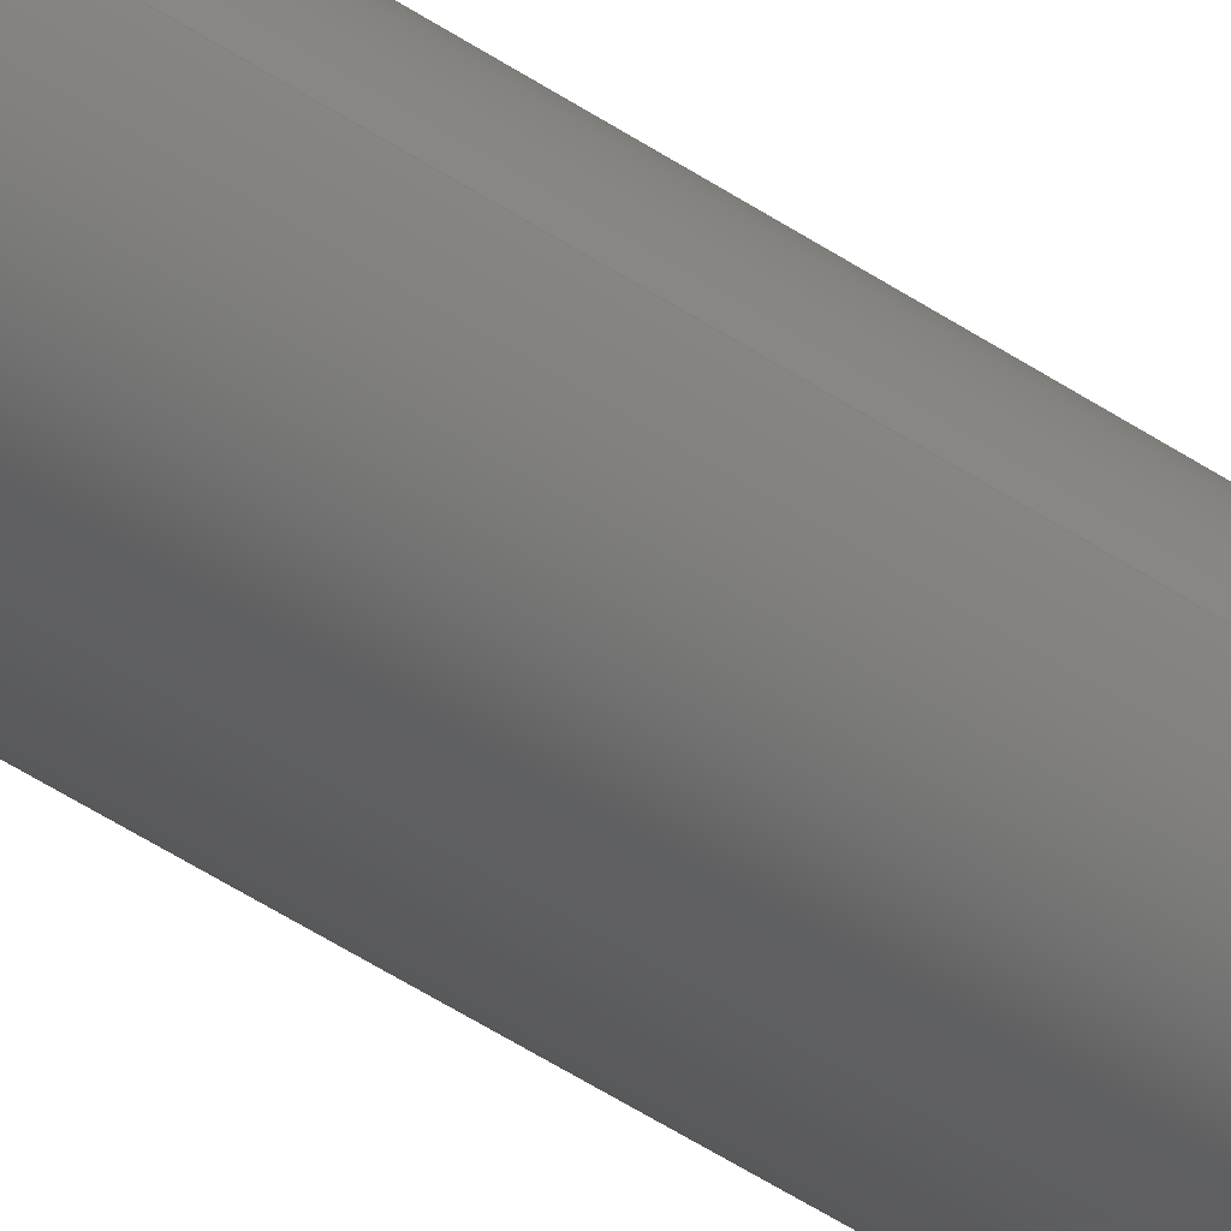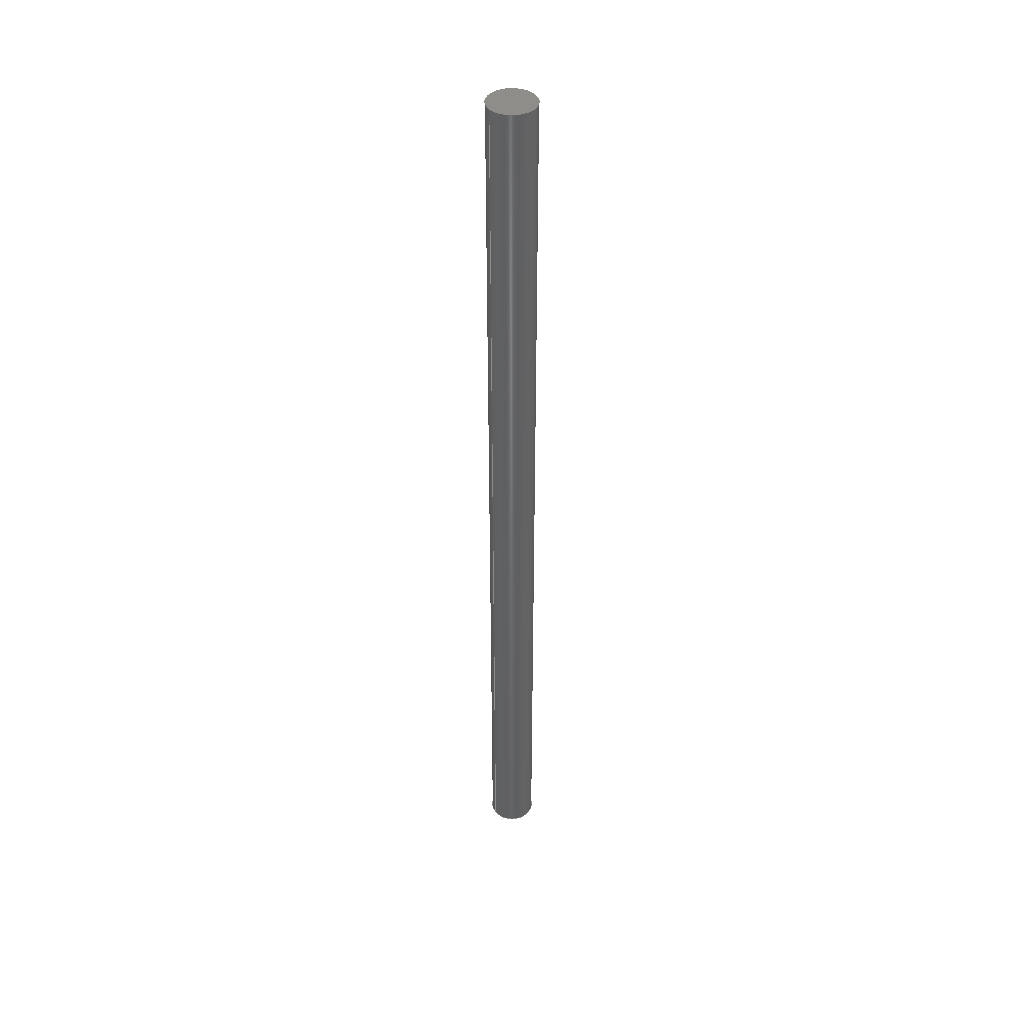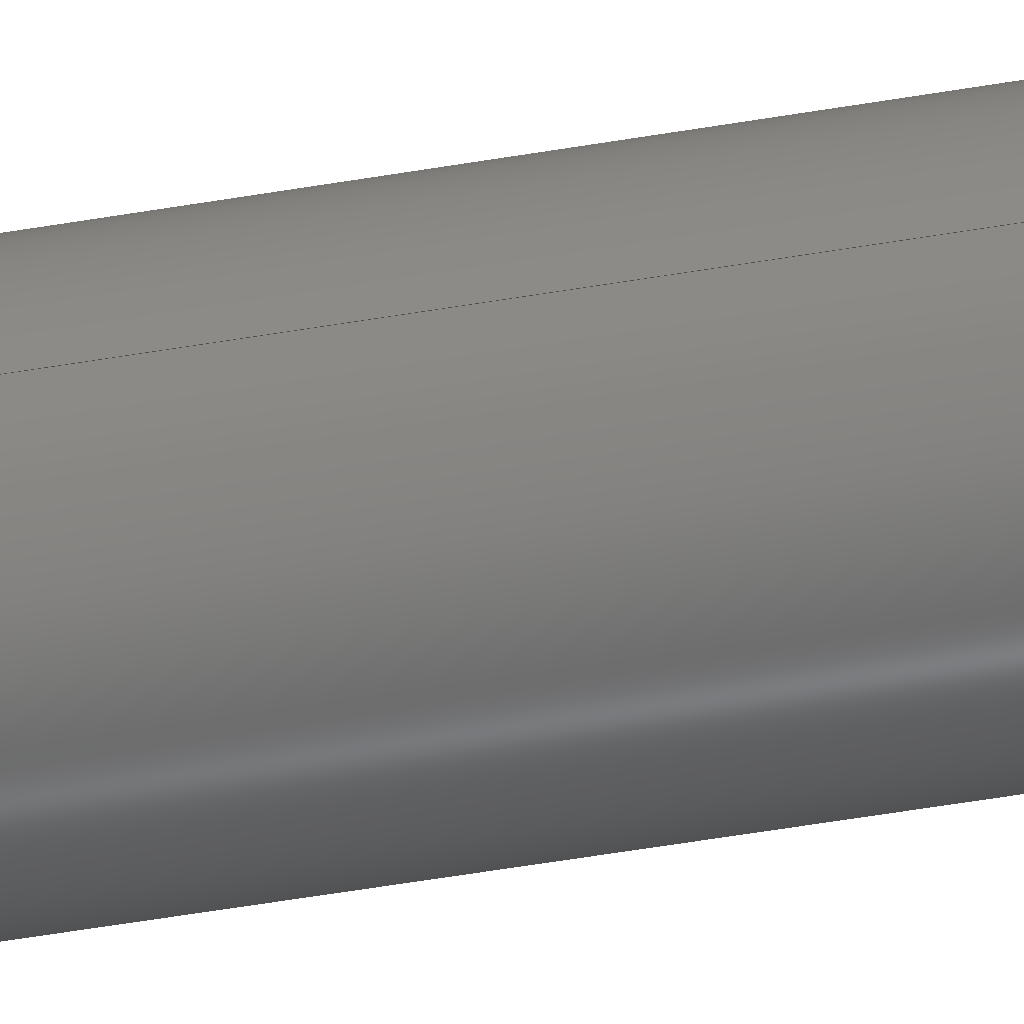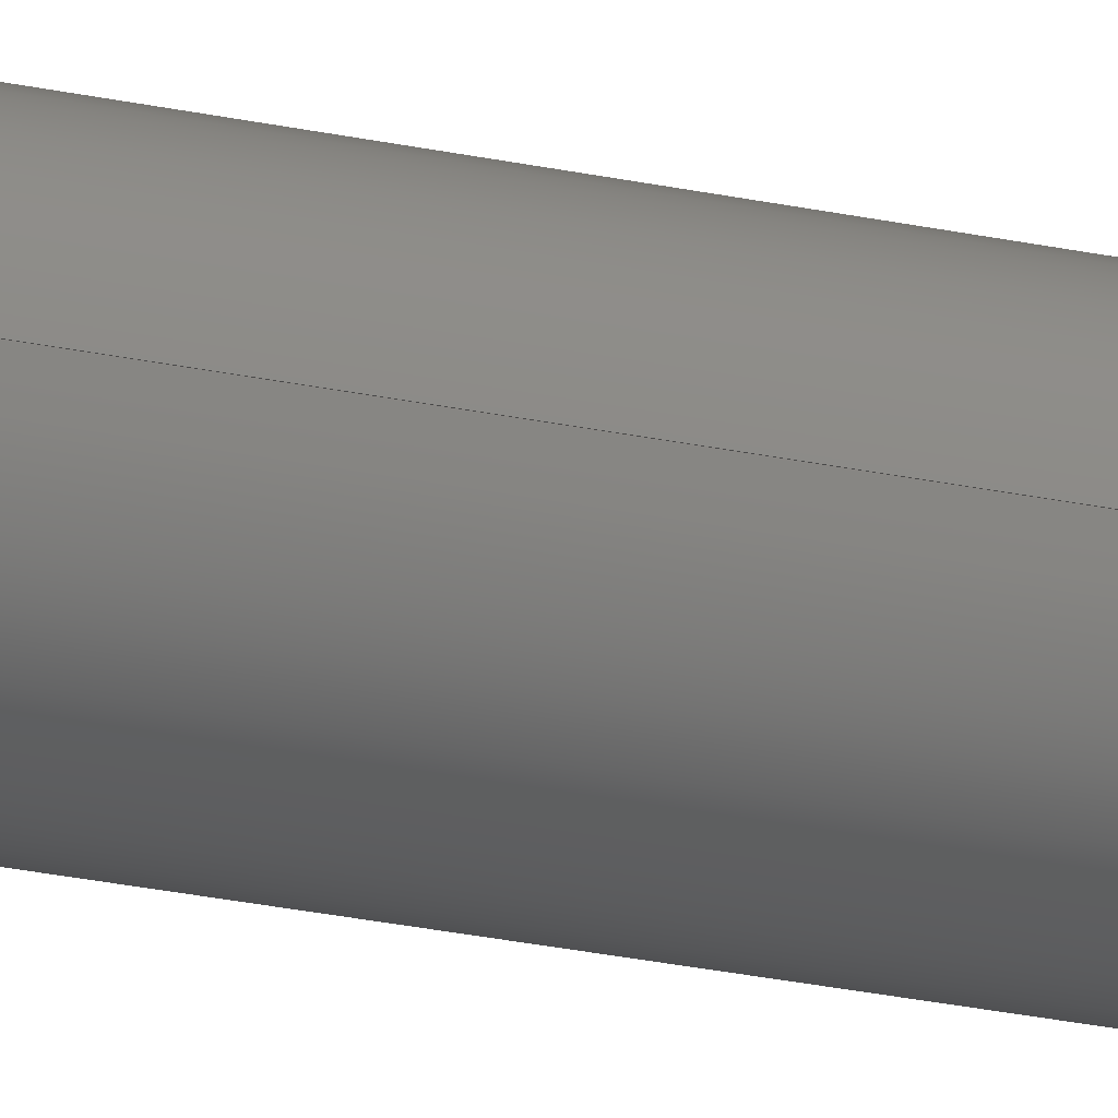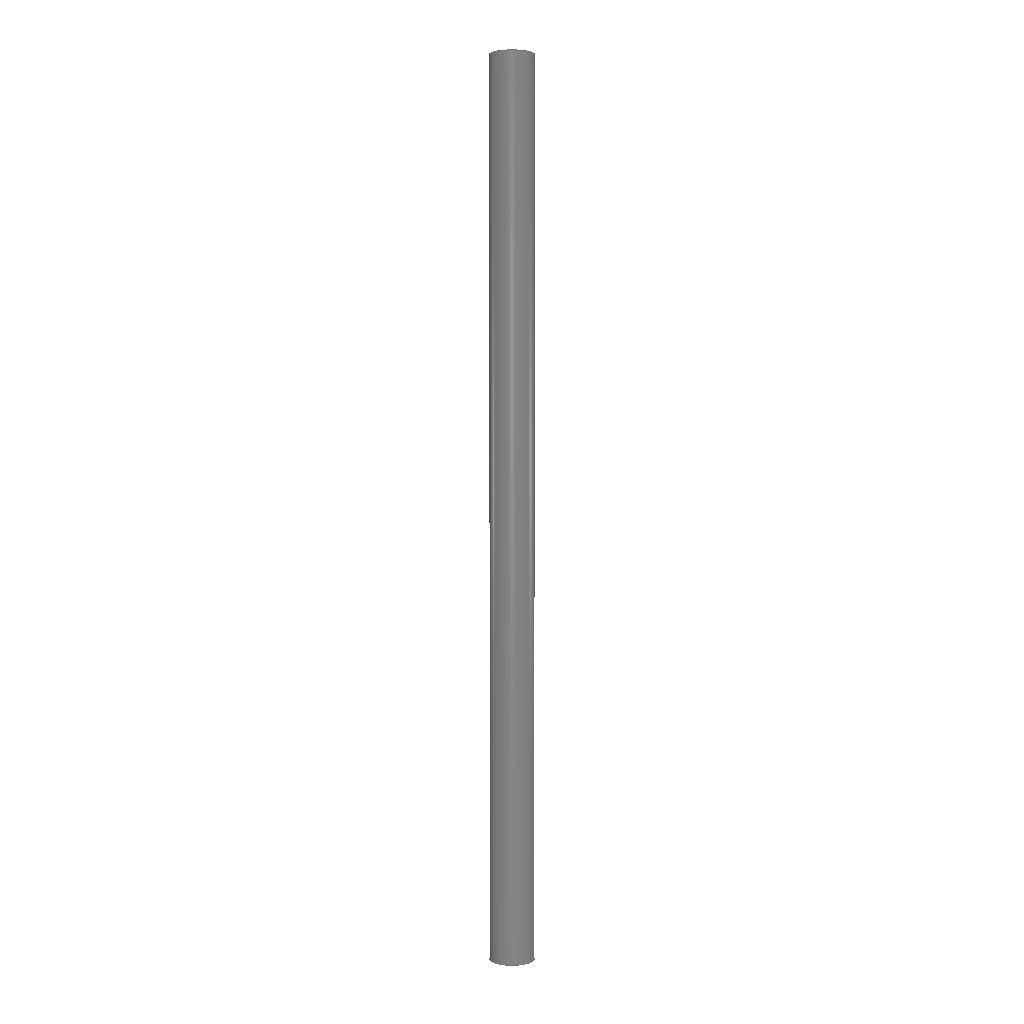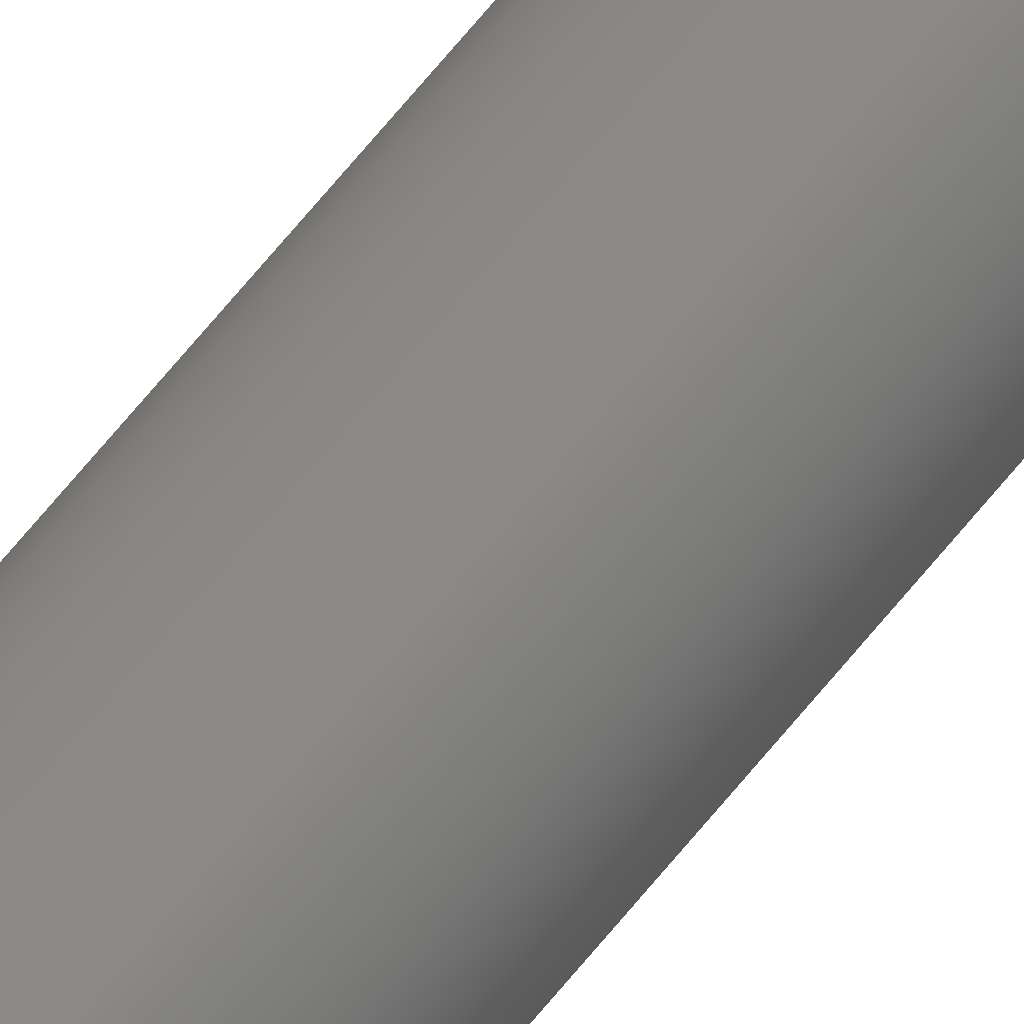
<metadata>
{"format":"step","ext":"stp","renderer":"f3d","projection":"perspective","resolution":1024,"background":"white","views":[{"elev":-34.3,"azim":45.0,"up":"+Y"},{"elev":41.1,"azim":-34.3,"up":"+Z"},{"elev":-35.5,"azim":104.2,"up":"+Y"},{"elev":-18.1,"azim":-115.9,"up":"+Y"},{"elev":2.6,"azim":-160.1,"up":"+Z"},{"elev":78.6,"azim":40.7,"up":"+Y"}]}
</metadata>
<code>
ISO-10303-21;
DATA;
#1=PRODUCT('rod',' ',' ',(#2)) ;
#2=PRODUCT_CONTEXT(' ',#3,'mechanical') ;
#3=APPLICATION_CONTEXT('automotive design') ;
#4=PRODUCT_DEFINITION(' ',' ',#169,#5) ;
#5=PRODUCT_DEFINITION_CONTEXT('part definition',#3,' ') ;
#6=PRODUCT_DEFINITION_SHAPE(' ',' ',#4) ;
#7=PROPERTY_DEFINITION('','shape for solid data with which properties are associated',#11) ;
#8=PROPERTY_DEFINITION('geometric_validation_property','centroid of #143',#11) ;
#9=PROPERTY_DEFINITION('geometric_validation_property','volume of #143',#11) ;
#10=PROPERTY_DEFINITION('geometric_validation_property','surface area of #143',#11) ;
#11=SHAPE_ASPECT('','Solid',#6,.F.) ;
#12=DERIVED_UNIT((#14)) ;
#13=DERIVED_UNIT((#15)) ;
#14=DERIVED_UNIT_ELEMENT(#176,3) ;
#15=DERIVED_UNIT_ELEMENT(#176,2) ;
#16=REPRESENTATION('centroid',(#95),#179) ;
#17=REPRESENTATION('volume',(#19),#179) ;
#18=REPRESENTATION('surface area',(#20),#179) ;
#19=MEASURE_REPRESENTATION_ITEM('',VOLUME_MEASURE(1.571e+04),#12) ;
#20=MEASURE_REPRESENTATION_ITEM('',AREA_MEASURE(6440),#13) ;
#21=MECHANICAL_DESIGN_GEOMETRIC_PRESENTATION_REPRESENTATION(' ',(#111),#179) ;
#22=SHAPE_REPRESENTATION(' ',(#27),#179) ;
#23=SHAPE_REPRESENTATION('',(#143),#179) ;
#24=PROPERTY_DEFINITION_REPRESENTATION(#8,#16) ;
#25=PROPERTY_DEFINITION_REPRESENTATION(#9,#17) ;
#26=PROPERTY_DEFINITION_REPRESENTATION(#10,#18) ;
#27=AXIS2_PLACEMENT_3D(' ',#34,$,$) ;
#28=AXIS2_PLACEMENT_3D('Plane Axis2P3D',#35,#96,#97) ;
#29=AXIS2_PLACEMENT_3D('Cylinder Axis2P3D',#86,#98,#99) ;
#30=AXIS2_PLACEMENT_3D('Circle Axis2P3D',#89,#101,$) ;
#31=AXIS2_PLACEMENT_3D('Cylinder Axis2P3D',#92,#103,#104) ;
#32=AXIS2_PLACEMENT_3D('Circle Axis2P3D',#93,#105,$) ;
#33=AXIS2_PLACEMENT_3D('Plane Axis2P3D',#94,#106,#107) ;
#34=CARTESIAN_POINT(' ',(0,0,0)) ;
#35=CARTESIAN_POINT('Axis2P3D Location',(0,0,200)) ;
#36=CARTESIAN_POINT('Control Point',(5,2.22e-16,200)) ;
#37=CARTESIAN_POINT('Control Point',(5,-0.5335,200)) ;
#38=CARTESIAN_POINT('Control Point',(4.929,-1.082,200)) ;
#39=CARTESIAN_POINT('Control Point',(4.779,-1.627,200)) ;
#40=CARTESIAN_POINT('Control Point',(4.332,-2.649,200)) ;
#41=CARTESIAN_POINT('Control Point',(3.613,-3.522,200)) ;
#42=CARTESIAN_POINT('Control Point',(3.202,-3.9,200)) ;
#43=CARTESIAN_POINT('Control Point',(2.29,-4.53,200)) ;
#44=CARTESIAN_POINT('Control Point',(1.237,-4.892,200)) ;
#45=CARTESIAN_POINT('Control Point',(0.6911,-4.998,200)) ;
#46=CARTESIAN_POINT('Control Point',(-0.4149,-5.058,200)) ;
#47=CARTESIAN_POINT('Control Point',(-1.496,-4.819,200)) ;
#48=CARTESIAN_POINT('Control Point',(-2.015,-4.625,200)) ;
#49=CARTESIAN_POINT('Control Point',(-2.992,-4.099,200)) ;
#50=CARTESIAN_POINT('Control Point',(-3.786,-3.335,200)) ;
#51=CARTESIAN_POINT('Control Point',(-4.128,-2.9,200)) ;
#52=CARTESIAN_POINT('Control Point',(-4.516,-2.235,200)) ;
#53=CARTESIAN_POINT('Control Point',(-4.769,-1.526,200)) ;
#54=CARTESIAN_POINT('Control Point',(-4.831,-1.316,200)) ;
#55=CARTESIAN_POINT('Control Point',(-4.923,-0.9272,200)) ;
#56=CARTESIAN_POINT('Control Point',(-4.976,-0.5362,200)) ;
#57=CARTESIAN_POINT('Control Point',(-4.992,-0.3556,200)) ;
#58=CARTESIAN_POINT('Control Point',(-5,-0.177,200)) ;
#59=CARTESIAN_POINT('Control Point',(-5,-1.221e-15,200)) ;
#60=CARTESIAN_POINT('Vertex',(5,-6.123e-16,200)) ;
#61=CARTESIAN_POINT('Vertex',(-5,6.123e-16,200)) ;
#62=CARTESIAN_POINT('Control Point',(-5,-2.22e-16,200)) ;
#63=CARTESIAN_POINT('Control Point',(-5,0.5335,200)) ;
#64=CARTESIAN_POINT('Control Point',(-4.929,1.082,200)) ;
#65=CARTESIAN_POINT('Control Point',(-4.779,1.627,200)) ;
#66=CARTESIAN_POINT('Control Point',(-4.332,2.649,200)) ;
#67=CARTESIAN_POINT('Control Point',(-3.613,3.522,200)) ;
#68=CARTESIAN_POINT('Control Point',(-3.202,3.9,200)) ;
#69=CARTESIAN_POINT('Control Point',(-2.29,4.53,200)) ;
#70=CARTESIAN_POINT('Control Point',(-1.237,4.892,200)) ;
#71=CARTESIAN_POINT('Control Point',(-0.6911,4.998,200)) ;
#72=CARTESIAN_POINT('Control Point',(0.4149,5.058,200)) ;
#73=CARTESIAN_POINT('Control Point',(1.496,4.819,200)) ;
#74=CARTESIAN_POINT('Control Point',(2.015,4.625,200)) ;
#75=CARTESIAN_POINT('Control Point',(2.992,4.099,200)) ;
#76=CARTESIAN_POINT('Control Point',(3.786,3.335,200)) ;
#77=CARTESIAN_POINT('Control Point',(4.128,2.9,200)) ;
#78=CARTESIAN_POINT('Control Point',(4.516,2.235,200)) ;
#79=CARTESIAN_POINT('Control Point',(4.769,1.526,200)) ;
#80=CARTESIAN_POINT('Control Point',(4.831,1.316,200)) ;
#81=CARTESIAN_POINT('Control Point',(4.923,0.9272,200)) ;
#82=CARTESIAN_POINT('Control Point',(4.976,0.5362,200)) ;
#83=CARTESIAN_POINT('Control Point',(4.992,0.3556,200)) ;
#84=CARTESIAN_POINT('Control Point',(5,0.177,200)) ;
#85=CARTESIAN_POINT('Control Point',(5,1.221e-15,200)) ;
#86=CARTESIAN_POINT('Axis2P3D Location',(0,0,200)) ;
#87=CARTESIAN_POINT('Line Origine',(-5,0,200)) ;
#88=CARTESIAN_POINT('Vertex',(-5,0,-2.143e-11)) ;
#89=CARTESIAN_POINT('Axis2P3D Location',(0,0,-2.143e-11)) ;
#90=CARTESIAN_POINT('Vertex',(5,-6.123e-16,-2.143e-11)) ;
#91=CARTESIAN_POINT('Line Origine',(5,-6.123e-16,200)) ;
#92=CARTESIAN_POINT('Axis2P3D Location',(0,0,200)) ;
#93=CARTESIAN_POINT('Axis2P3D Location',(0,0,-2.143e-11)) ;
#94=CARTESIAN_POINT('Axis2P3D Location',(0,0,0)) ;
#95=CARTESIAN_POINT('centroid',(0,0,100)) ;
#96=DIRECTION('Axis2P3D Direction',(0,0,1)) ;
#97=DIRECTION('Axis2P3D XDirection',(1,0,0)) ;
#98=DIRECTION('Axis2P3D Direction',(0,0,1)) ;
#99=DIRECTION('Axis2P3D XDirection',(-1,0,0)) ;
#100=DIRECTION('Vector Direction',(0,0,1)) ;
#101=DIRECTION('Axis2P3D Direction',(0,0,1)) ;
#102=DIRECTION('Vector Direction',(0,0,1)) ;
#103=DIRECTION('Axis2P3D Direction',(0,0,1)) ;
#104=DIRECTION('Axis2P3D XDirection',(1,0,0)) ;
#105=DIRECTION('Axis2P3D Direction',(0,0,1)) ;
#106=DIRECTION('Axis2P3D Direction',(0,0,-1)) ;
#107=DIRECTION('Axis2P3D XDirection',(-1,0,0)) ;
#108=PRESENTATION_LAYER_ASSIGNMENT('256',' ',(#143)) ;
#109=PRODUCT_RELATED_PRODUCT_CATEGORY('part',$,(#1)) ;
#110=PRODUCT_CATEGORY('part','specification') ;
#111=STYLED_ITEM(' ',(#112),#143) ;
#112=PRESENTATION_STYLE_ASSIGNMENT((#113)) ;
#113=SURFACE_STYLE_USAGE(.BOTH.,#114) ;
#114=SURFACE_SIDE_STYLE(' ',(#115)) ;
#115=SURFACE_STYLE_FILL_AREA(#116) ;
#116=FILL_AREA_STYLE(' ',(#117)) ;
#117=FILL_AREA_STYLE_COLOUR(' ',#146) ;
#118=VECTOR('Line Direction',#100,1) ;
#119=VECTOR('Line Direction',#102,1) ;
#120=UNCERTAINTY_MEASURE_WITH_UNIT(LENGTH_MEASURE(0.005),#176,'TOL_CRV','CONFUSED CURVE UNCERTAINTY') ;
#121=SHAPE_REPRESENTATION_RELATIONSHIP(' ',' ',#22,#135) ;
#122=ORIENTED_EDGE('',*,*,#149,.F.) ;
#123=ORIENTED_EDGE('',*,*,#150,.F.) ;
#124=ORIENTED_EDGE('',*,*,#149,.T.) ;
#125=ORIENTED_EDGE('',*,*,#151,.F.) ;
#126=ORIENTED_EDGE('',*,*,#152,.T.) ;
#127=ORIENTED_EDGE('',*,*,#153,.F.) ;
#128=ORIENTED_EDGE('',*,*,#150,.T.) ;
#129=ORIENTED_EDGE('',*,*,#153,.T.) ;
#130=ORIENTED_EDGE('',*,*,#154,.T.) ;
#131=ORIENTED_EDGE('',*,*,#151,.T.) ;
#132=ORIENTED_EDGE('',*,*,#152,.F.) ;
#133=ORIENTED_EDGE('',*,*,#154,.F.) ;
#134=CLOSED_SHELL('Closed Shell',(#136,#137,#138,#139)) ;
#135=ADVANCED_BREP_SHAPE_REPRESENTATION('NONE',(#143),#179) ;
#136=ADVANCED_FACE('',(#159),#165,.T.) ;
#137=ADVANCED_FACE('',(#160),#147,.T.) ;
#138=ADVANCED_FACE('',(#161),#148,.T.) ;
#139=ADVANCED_FACE('',(#162),#166,.T.) ;
#140=APPLICATION_PROTOCOL_DEFINITION('international standard','automotive_design',2001,#3) ;
#141=B_SPLINE_CURVE_WITH_KNOTS('BSpline Curve',5,(#36,#37,#38,#39,#40,#41,#42,#43,#44,#45,#46,#47,#48,#49,#50,#51,#52,#53,#54,#55,#56,#57,#58,#59),.UNSPECIFIED.,.F.,.U.,(6,3,3,3,3,3,3,6),(0,4.038,7.898,11.71,15.51,19.36,20.93,22.27),.UNSPECIFIED.) ;
#142=B_SPLINE_CURVE_WITH_KNOTS('BSpline Curve',5,(#62,#63,#64,#65,#66,#67,#68,#69,#70,#71,#72,#73,#74,#75,#76,#77,#78,#79,#80,#81,#82,#83,#84,#85),.UNSPECIFIED.,.F.,.U.,(6,3,3,3,3,3,3,6),(0,4.038,7.898,11.71,15.51,19.36,20.93,22.27),.UNSPECIFIED.) ;
#143=MANIFOLD_SOLID_BREP('Manifold Brep',#134) ;
#144=CIRCLE('generated circle',#30,5) ;
#145=CIRCLE('generated circle',#32,5) ;
#146=COLOUR_RGB('Colour',1,0.5529,0) ;
#147=CYLINDRICAL_SURFACE('generated cylinder',#29,5) ;
#148=CYLINDRICAL_SURFACE('generated cylinder',#31,5) ;
#149=EDGE_CURVE('',#172,#173,#141,.T.) ;
#150=EDGE_CURVE('',#173,#172,#142,.T.) ;
#151=EDGE_CURVE('',#174,#173,#163,.T.) ;
#152=EDGE_CURVE('',#174,#175,#144,.T.) ;
#153=EDGE_CURVE('',#172,#175,#164,.F.) ;
#154=EDGE_CURVE('',#175,#174,#145,.T.) ;
#155=EDGE_LOOP('',(#122,#123)) ;
#156=EDGE_LOOP('',(#124,#125,#126,#127)) ;
#157=EDGE_LOOP('',(#128,#129,#130,#131)) ;
#158=EDGE_LOOP('',(#132,#133)) ;
#159=FACE_OUTER_BOUND('',#155,.T.) ;
#160=FACE_OUTER_BOUND('',#156,.T.) ;
#161=FACE_OUTER_BOUND('',#157,.T.) ;
#162=FACE_OUTER_BOUND('',#158,.T.) ;
#163=LINE('Line',#87,#118) ;
#164=LINE('Line',#91,#119) ;
#165=PLANE('Plane',#28) ;
#166=PLANE('Plane',#33) ;
#167=PLANE_ANGLE_MEASURE_WITH_UNIT(PLANE_ANGLE_MEASURE(0.01745),#177) ;
#168=PRODUCT_CATEGORY_RELATIONSHIP(' ',' ',#110,#109) ;
#169=PRODUCT_DEFINITION_FORMATION_WITH_SPECIFIED_SOURCE('rod',' ',#1,.NOT_KNOWN.) ;
#170=SHAPE_DEFINITION_REPRESENTATION(#6,#22) ;
#171=SHAPE_DEFINITION_REPRESENTATION(#7,#23) ;
#172=VERTEX_POINT('',#60) ;
#173=VERTEX_POINT('',#61) ;
#174=VERTEX_POINT('',#88) ;
#175=VERTEX_POINT('',#90) ;
#176=(LENGTH_UNIT()NAMED_UNIT(*)SI_UNIT(.MILLI.,.METRE.)) ;
#177=(NAMED_UNIT(*)PLANE_ANGLE_UNIT()SI_UNIT($,.RADIAN.)) ;
#178=(NAMED_UNIT(*)SI_UNIT($,.STERADIAN.)SOLID_ANGLE_UNIT()) ;
#179=(GEOMETRIC_REPRESENTATION_CONTEXT(3)GLOBAL_UNCERTAINTY_ASSIGNED_CONTEXT((#120))GLOBAL_UNIT_ASSIGNED_CONTEXT((#176,#177,#178))REPRESENTATION_CONTEXT(' ',' ')) ;
ENDSEC;
END-ISO-10303-21;

</code>
